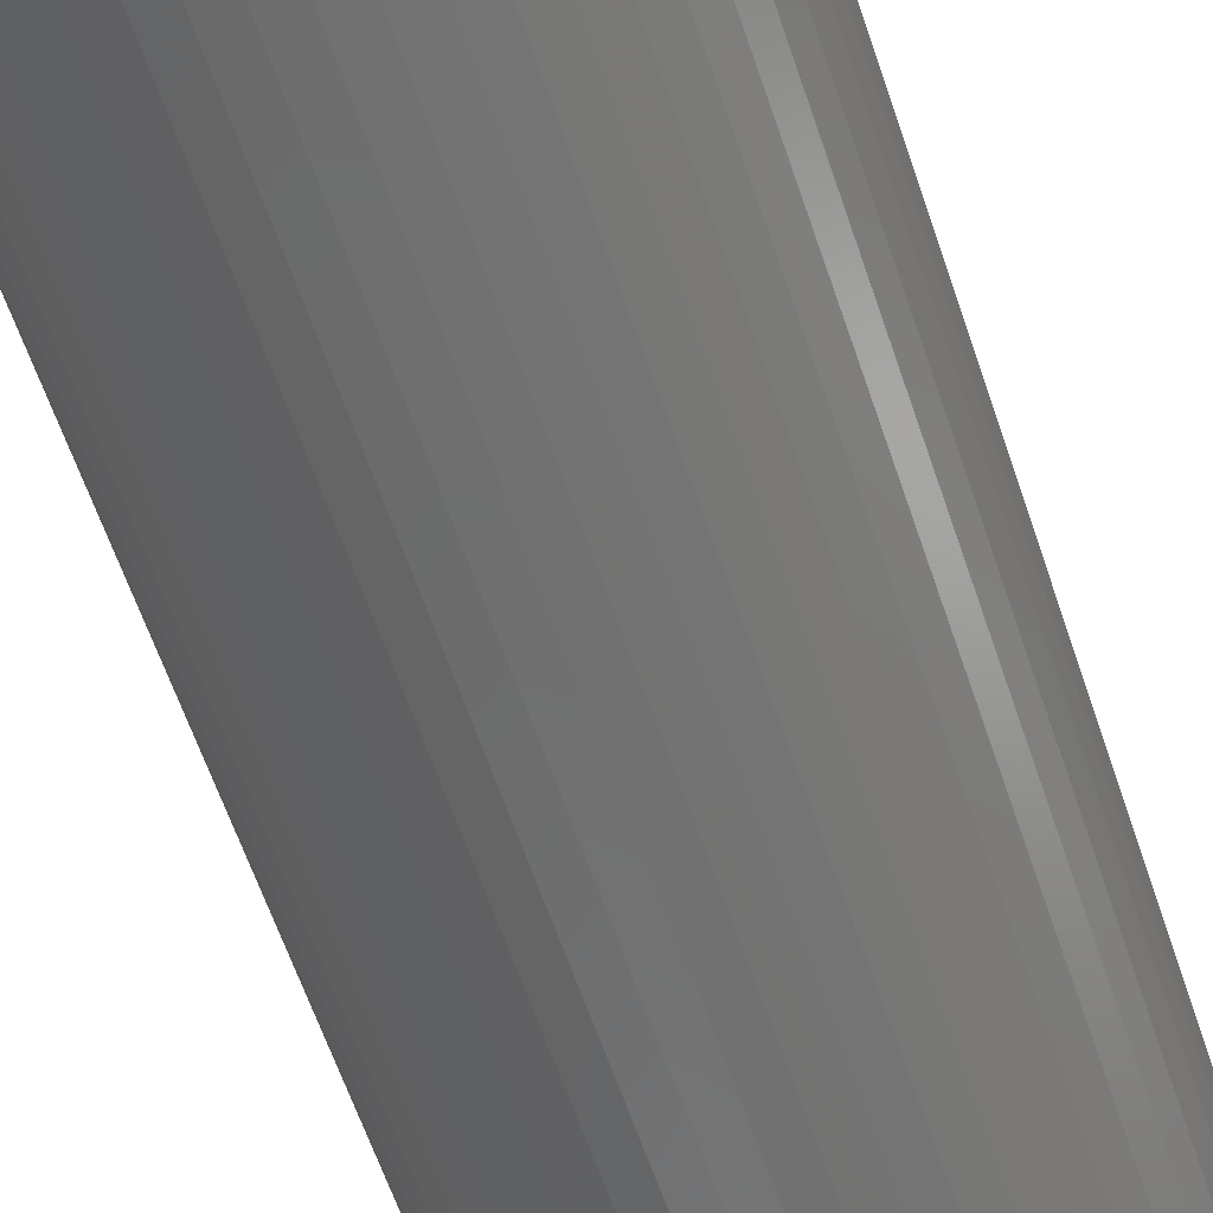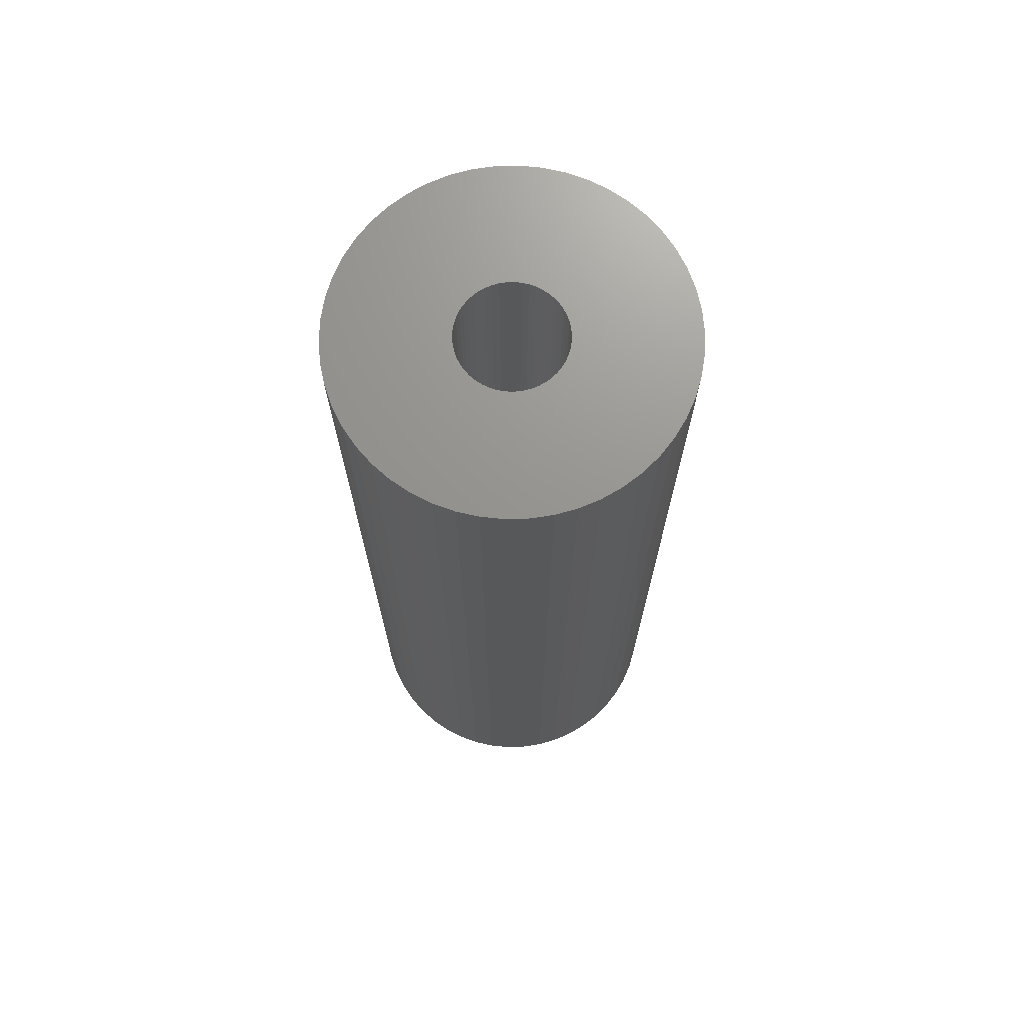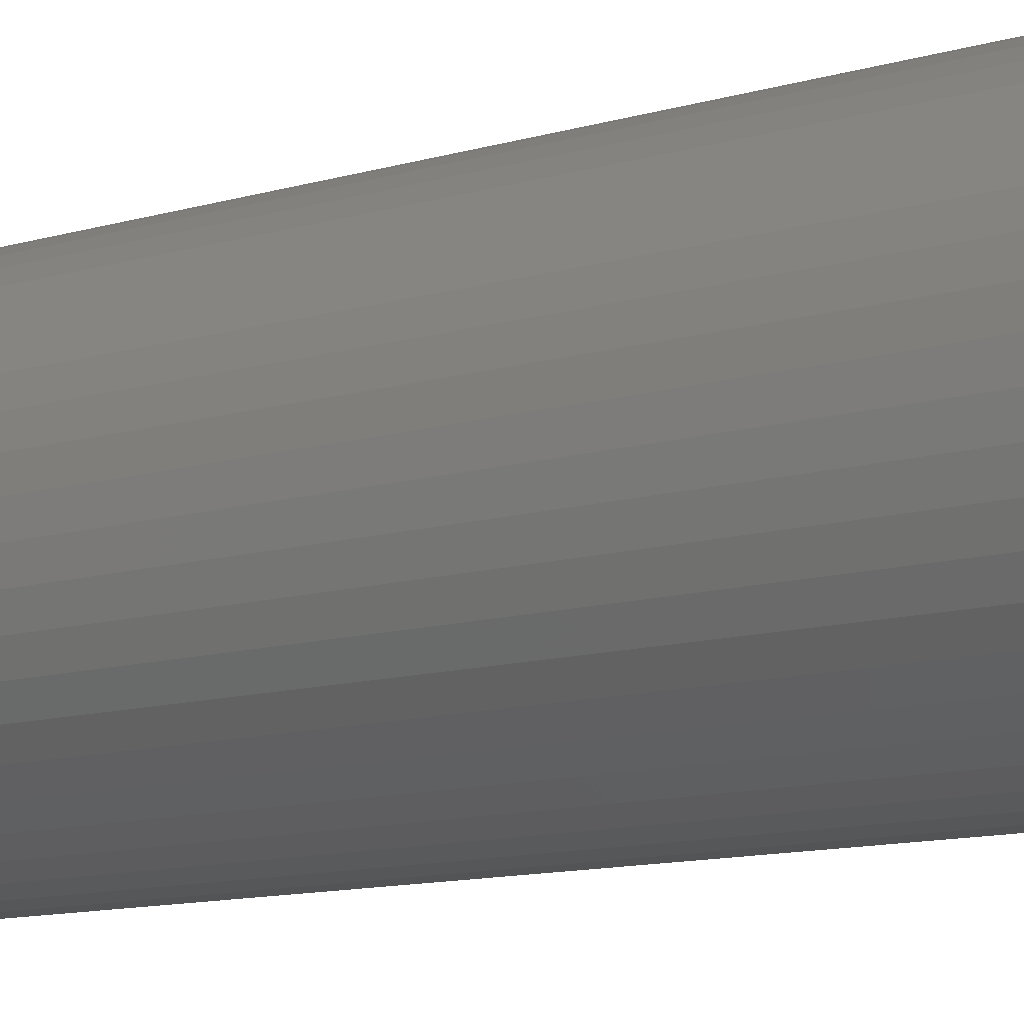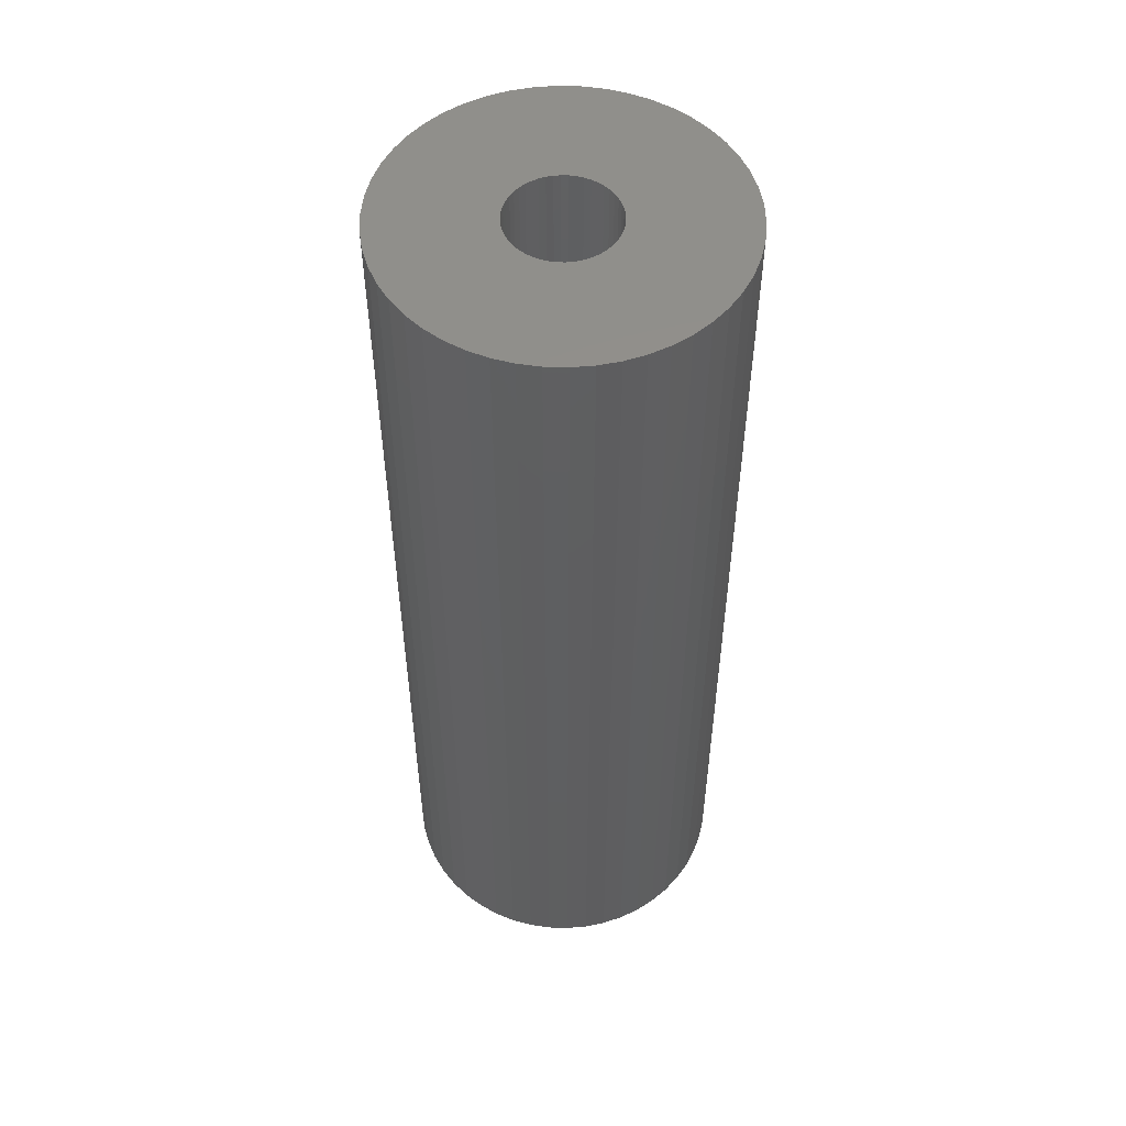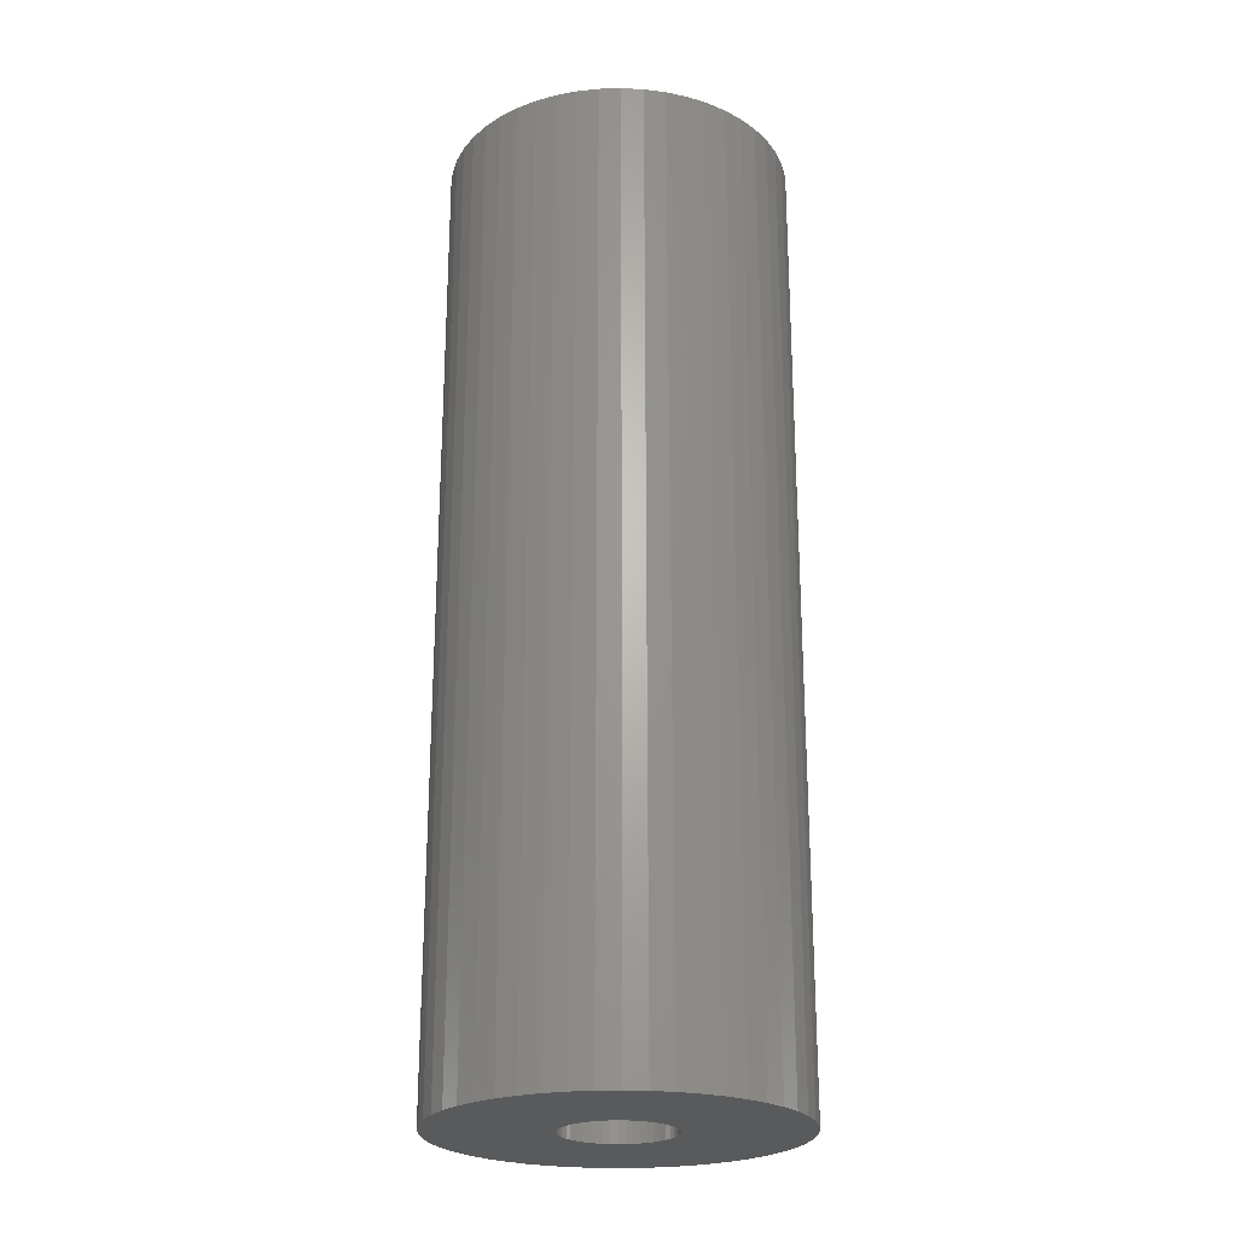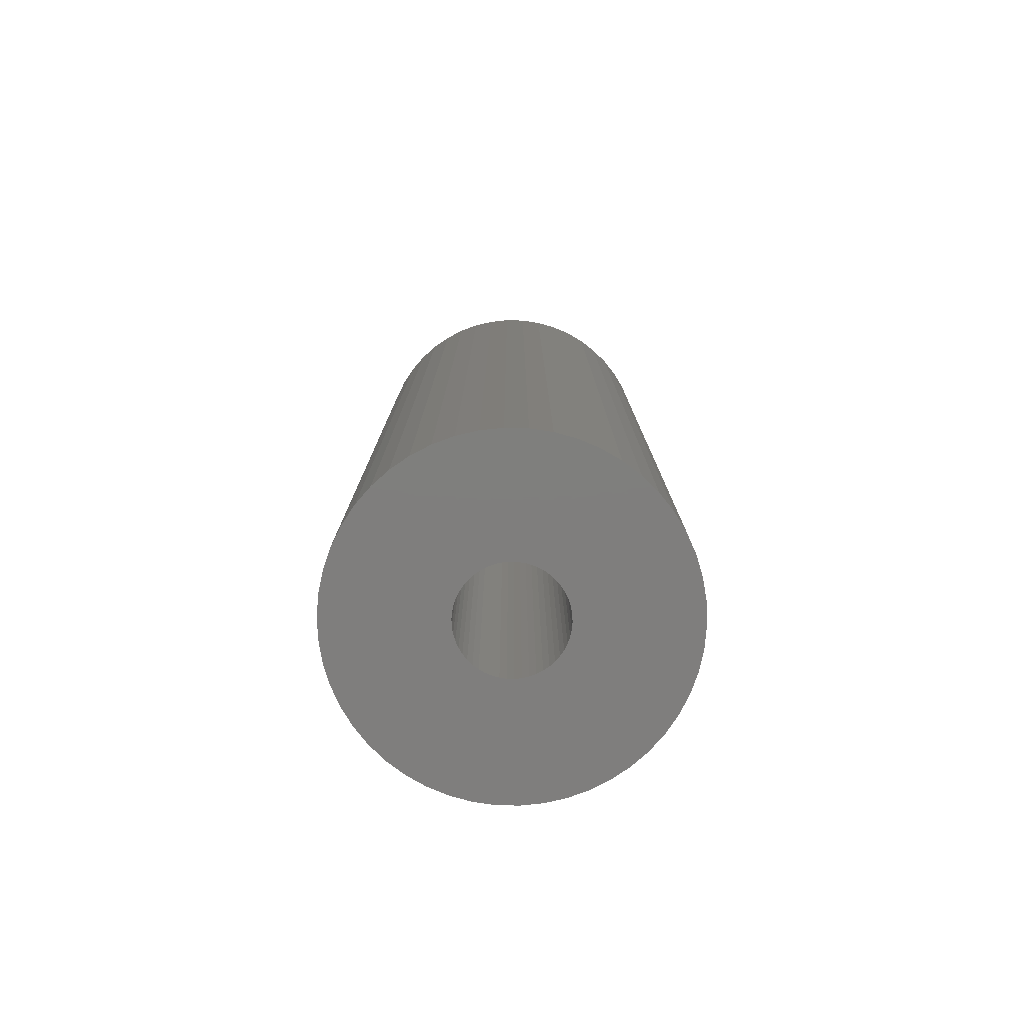
<metadata>
{"format":"stl","ext":"stl","renderer":"f3d","projection":"perspective","resolution":1024,"background":"white","views":[{"elev":-60.5,"azim":-161.6,"up":"+Y"},{"elev":71.0,"azim":106.5,"up":"+Z"},{"elev":-11.2,"azim":-53.3,"up":"+Y"},{"elev":52.6,"azim":160.3,"up":"+Z"},{"elev":-23.9,"azim":-83.7,"up":"+Z"},{"elev":-78.5,"azim":92.3,"up":"+Z"}]}
</metadata>
<code>
# stl→obj: 200 verts, 400 faces
v 14.5 0 40.5
v 14.39 1.817 -40.5
v 14.39 1.817 40.5
v 14.5 0 -40.5
v -14.5 0 -40.5
v -14.39 1.817 40.5
v -14.39 1.817 -40.5
v -14.5 0 40.5
v 0.9105 14.47 -40.5
v -0.9105 14.47 40.5
v 0.9105 14.47 40.5
v -0.9105 14.47 -40.5
v -0.9105 -14.47 -40.5
v 0.9105 -14.47 40.5
v -0.9105 -14.47 40.5
v 0.9105 -14.47 -40.5
v 10.57 9.926 -40.5
v 9.243 11.17 40.5
v 10.57 9.926 40.5
v 9.243 11.17 -40.5
v -9.243 11.17 -40.5
v -10.57 9.926 40.5
v -9.243 11.17 40.5
v -10.57 9.926 -40.5
v -4.481 13.79 -40.5
v -6.174 13.12 40.5
v -4.481 13.79 40.5
v -6.174 13.12 -40.5
v 13.48 5.338 40.5
v 12.71 6.985 -40.5
v 12.71 6.985 40.5
v 13.48 5.338 -40.5
v 14.04 3.606 -40.5
v 14.04 3.606 40.5
v 6.174 13.12 -40.5
v 4.481 13.79 40.5
v 6.174 13.12 40.5
v 4.481 13.79 -40.5
v 2.717 14.24 40.5
v 2.717 14.24 -40.5
v 7.769 12.24 -40.5
v 7.769 12.24 40.5
v -13.48 5.338 -40.5
v -12.71 6.985 40.5
v -12.71 6.985 -40.5
v -13.48 5.338 40.5
v -14.04 3.606 -40.5
v -14.04 3.606 40.5
v -2.717 14.24 40.5
v -2.717 14.24 -40.5
v 2.717 -14.24 40.5
v 2.717 -14.24 -40.5
v 11.73 8.523 40.5
v 11.73 8.523 -40.5
v -11.73 8.523 40.5
v -11.73 8.523 -40.5
v 4.5 0 40.5
v 4.465 0.564 40.5
v 14.39 -1.817 40.5
v 4.359 1.119 40.5
v 4.465 -0.564 40.5
v 4.184 1.657 40.5
v 14.04 -3.606 40.5
v 3.943 2.168 40.5
v 4.359 -1.119 40.5
v 3.641 2.645 40.5
v 13.48 -5.338 40.5
v 3.28 3.08 40.5
v 4.184 -1.657 40.5
v 2.868 3.467 40.5
v 12.71 -6.985 40.5
v 2.411 3.799 40.5
v 3.943 -2.168 40.5
v 11.73 -8.523 40.5
v 1.916 4.072 40.5
v 1.391 4.28 40.5
v 0.8432 4.42 40.5
v 0.2826 4.491 40.5
v -0.2826 4.491 40.5
v -0.8432 4.42 40.5
v -1.391 4.28 40.5
v -1.916 4.072 40.5
v -2.411 3.799 40.5
v -7.769 12.24 40.5
v -2.868 3.467 40.5
v -3.28 3.08 40.5
v -3.641 2.645 40.5
v -3.943 2.168 40.5
v 3.641 -2.645 40.5
v 10.57 -9.926 40.5
v 3.28 -3.08 40.5
v 9.243 -11.17 40.5
v 2.868 -3.467 40.5
v 7.769 -12.24 40.5
v 2.411 -3.799 40.5
v 6.174 -13.12 40.5
v 1.916 -4.072 40.5
v 4.481 -13.79 40.5
v 1.391 -4.28 40.5
v 0.8432 -4.42 40.5
v 0.2826 -4.491 40.5
v -0.2826 -4.491 40.5
v -0.8432 -4.42 40.5
v -2.717 -14.24 40.5
v -1.391 -4.28 40.5
v -4.481 -13.79 40.5
v -1.916 -4.072 40.5
v -6.174 -13.12 40.5
v -2.411 -3.799 40.5
v -7.769 -12.24 40.5
v -2.868 -3.467 40.5
v -9.243 -11.17 40.5
v -3.28 -3.08 40.5
v -10.57 -9.926 40.5
v -3.641 -2.645 40.5
v -11.73 -8.523 40.5
v -3.943 -2.168 40.5
v -12.71 -6.985 40.5
v -4.184 -1.657 40.5
v -13.48 -5.338 40.5
v -4.359 -1.119 40.5
v -14.04 -3.606 40.5
v -4.465 -0.564 40.5
v -14.39 -1.817 40.5
v -4.5 0 40.5
v -4.184 1.657 40.5
v -4.359 1.119 40.5
v -4.465 0.564 40.5
v -7.769 12.24 -40.5
v 14.39 -1.817 -40.5
v 14.04 -3.606 -40.5
v -10.57 -9.926 -40.5
v -9.243 -11.17 -40.5
v -12.71 -6.985 -40.5
v -13.48 -5.338 -40.5
v -11.73 -8.523 -40.5
v 4.5 0 -40.5
v 4.465 -0.564 -40.5
v 4.359 -1.119 -40.5
v 13.48 -5.338 -40.5
v 4.465 0.564 -40.5
v 4.184 -1.657 -40.5
v 12.71 -6.985 -40.5
v 3.943 -2.168 -40.5
v 11.73 -8.523 -40.5
v 4.359 1.119 -40.5
v 3.641 -2.645 -40.5
v 10.57 -9.926 -40.5
v 3.28 -3.08 -40.5
v 9.243 -11.17 -40.5
v 4.184 1.657 -40.5
v 2.868 -3.467 -40.5
v 7.769 -12.24 -40.5
v 2.411 -3.799 -40.5
v 6.174 -13.12 -40.5
v 3.943 2.168 -40.5
v 1.916 -4.072 -40.5
v 4.481 -13.79 -40.5
v 1.391 -4.28 -40.5
v 0.8432 -4.42 -40.5
v 0.2826 -4.491 -40.5
v -0.2826 -4.491 -40.5
v -0.8432 -4.42 -40.5
v -2.717 -14.24 -40.5
v -1.391 -4.28 -40.5
v -4.481 -13.79 -40.5
v -1.916 -4.072 -40.5
v -6.174 -13.12 -40.5
v -2.411 -3.799 -40.5
v -7.769 -12.24 -40.5
v -2.868 -3.467 -40.5
v -3.28 -3.08 -40.5
v -3.641 -2.645 -40.5
v -3.943 -2.168 -40.5
v 3.641 2.645 -40.5
v 3.28 3.08 -40.5
v 2.868 3.467 -40.5
v 2.411 3.799 -40.5
v 1.916 4.072 -40.5
v 1.391 4.28 -40.5
v 0.8432 4.42 -40.5
v 0.2826 4.491 -40.5
v -0.2826 4.491 -40.5
v -0.8432 4.42 -40.5
v -1.391 4.28 -40.5
v -1.916 4.072 -40.5
v -2.411 3.799 -40.5
v -2.868 3.467 -40.5
v -3.28 3.08 -40.5
v -3.641 2.645 -40.5
v -3.943 2.168 -40.5
v -4.184 1.657 -40.5
v -4.359 1.119 -40.5
v -4.465 0.564 -40.5
v -4.5 0 -40.5
v -4.184 -1.657 -40.5
v -4.359 -1.119 -40.5
v -14.04 -3.606 -40.5
v -4.465 -0.564 -40.5
v -14.39 -1.817 -40.5
f 1 2 3
f 2 1 4
f 5 6 7
f 6 5 8
f 9 10 11
f 10 9 12
f 13 14 15
f 14 13 16
f 17 18 19
f 18 17 20
f 21 22 23
f 22 21 24
f 25 26 27
f 26 25 28
f 29 30 31
f 30 29 32
f 3 33 34
f 33 3 2
f 35 36 37
f 36 35 38
f 38 39 36
f 39 38 40
f 41 37 42
f 37 41 35
f 43 44 45
f 44 43 46
f 47 46 43
f 46 47 48
f 12 49 10
f 49 12 50
f 16 51 14
f 51 16 52
f 34 32 29
f 32 34 33
f 53 17 19
f 17 53 54
f 31 54 53
f 54 31 30
f 40 11 39
f 11 40 9
f 20 42 18
f 42 20 41
f 45 55 56
f 55 45 44
f 56 22 24
f 22 56 55
f 7 48 47
f 48 7 6
f 57 1 3
f 58 3 34
f 1 57 59
f 60 34 29
f 61 59 57
f 62 29 31
f 59 61 63
f 64 31 53
f 65 63 61
f 66 53 19
f 63 65 67
f 68 19 18
f 69 67 65
f 70 18 42
f 67 69 71
f 72 42 37
f 73 71 69
f 71 73 74
f 75 37 36
f 3 58 57
f 34 60 58
f 29 62 60
f 31 64 62
f 53 66 64
f 19 68 66
f 18 70 68
f 76 36 39
f 42 72 70
f 37 75 72
f 36 76 75
f 77 39 11
f 39 77 76
f 11 78 77
f 11 79 78
f 10 79 11
f 79 10 80
f 49 80 10
f 80 49 81
f 27 81 49
f 81 27 82
f 26 82 27
f 82 26 83
f 84 83 26
f 83 84 85
f 23 85 84
f 85 23 86
f 22 86 23
f 86 22 87
f 55 87 22
f 87 55 88
f 89 74 73
f 74 89 90
f 91 90 89
f 90 91 92
f 93 92 91
f 92 93 94
f 95 94 93
f 94 95 96
f 97 96 95
f 96 97 98
f 99 98 97
f 98 99 51
f 100 51 99
f 51 100 14
f 101 14 100
f 102 14 101
f 15 102 103
f 102 15 14
f 104 103 105
f 106 105 107
f 108 107 109
f 103 104 15
f 110 109 111
f 112 111 113
f 114 113 115
f 116 115 117
f 118 117 119
f 120 119 121
f 122 121 123
f 105 106 104
f 124 123 125
f 44 88 55
f 107 108 106
f 88 44 126
f 109 110 108
f 46 126 44
f 111 112 110
f 126 46 127
f 113 114 112
f 48 127 46
f 115 116 114
f 127 48 128
f 117 118 116
f 6 128 48
f 119 120 118
f 128 6 125
f 121 122 120
f 8 125 6
f 123 124 122
f 125 8 124
f 28 84 26
f 84 28 129
f 129 23 84
f 23 129 21
f 50 27 49
f 27 50 25
f 59 4 1
f 4 59 130
f 63 130 59
f 130 63 131
f 132 112 114
f 112 132 133
f 134 120 135
f 120 134 118
f 136 118 134
f 118 136 116
f 137 4 130
f 138 130 131
f 4 137 2
f 139 131 140
f 141 2 137
f 142 140 143
f 2 141 33
f 144 143 145
f 146 33 141
f 147 145 148
f 33 146 32
f 149 148 150
f 151 32 146
f 152 150 153
f 32 151 30
f 154 153 155
f 156 30 151
f 30 156 54
f 157 155 158
f 130 138 137
f 131 139 138
f 140 142 139
f 143 144 142
f 145 147 144
f 148 149 147
f 150 152 149
f 159 158 52
f 153 154 152
f 155 157 154
f 158 159 157
f 160 52 16
f 52 160 159
f 16 161 160
f 16 162 161
f 13 162 16
f 162 13 163
f 164 163 13
f 163 164 165
f 166 165 164
f 165 166 167
f 168 167 166
f 167 168 169
f 170 169 168
f 169 170 171
f 133 171 170
f 171 133 172
f 132 172 133
f 172 132 173
f 136 173 132
f 173 136 174
f 175 54 156
f 54 175 17
f 176 17 175
f 17 176 20
f 177 20 176
f 20 177 41
f 178 41 177
f 41 178 35
f 179 35 178
f 35 179 38
f 180 38 179
f 38 180 40
f 181 40 180
f 40 181 9
f 182 9 181
f 183 9 182
f 12 183 184
f 183 12 9
f 50 184 185
f 25 185 186
f 28 186 187
f 184 50 12
f 129 187 188
f 21 188 189
f 24 189 190
f 56 190 191
f 45 191 192
f 43 192 193
f 47 193 194
f 185 25 50
f 7 194 195
f 134 174 136
f 186 28 25
f 174 134 196
f 187 129 28
f 135 196 134
f 188 21 129
f 196 135 197
f 189 24 21
f 198 197 135
f 190 56 24
f 197 198 199
f 191 45 56
f 200 199 198
f 192 43 45
f 199 200 195
f 193 47 43
f 5 195 200
f 194 7 47
f 195 5 7
f 155 94 96
f 94 155 153
f 71 140 67
f 140 71 143
f 132 116 136
f 116 132 114
f 135 122 198
f 122 135 120
f 150 90 92
f 90 150 148
f 158 96 98
f 96 158 155
f 52 98 51
f 98 52 158
f 74 143 71
f 143 74 145
f 90 145 74
f 145 90 148
f 67 131 63
f 131 67 140
f 164 15 104
f 15 164 13
f 168 106 108
f 106 168 166
f 170 108 110
f 108 170 168
f 166 104 106
f 104 166 164
f 198 124 200
f 124 198 122
f 200 8 5
f 8 200 124
f 153 92 94
f 92 153 150
f 133 110 112
f 110 133 170
f 137 58 141
f 58 137 57
f 125 194 128
f 194 125 195
f 183 78 79
f 78 183 182
f 161 102 101
f 102 161 162
f 177 68 70
f 68 177 176
f 189 85 86
f 85 189 188
f 186 81 82
f 81 186 185
f 142 65 139
f 65 142 69
f 151 64 156
f 64 151 62
f 141 60 146
f 60 141 58
f 180 75 76
f 75 180 179
f 181 76 77
f 76 181 180
f 178 70 72
f 70 178 177
f 126 191 88
f 191 126 192
f 127 192 126
f 192 127 193
f 187 82 83
f 82 187 186
f 185 80 81
f 80 185 184
f 157 99 97
f 99 157 159
f 146 62 151
f 62 146 60
f 175 68 176
f 68 175 66
f 156 66 175
f 66 156 64
f 182 77 78
f 77 182 181
f 179 72 75
f 72 179 178
f 88 190 87
f 190 88 191
f 87 189 86
f 189 87 190
f 128 193 127
f 193 128 194
f 188 83 85
f 83 188 187
f 184 79 80
f 79 184 183
f 147 73 144
f 73 147 89
f 139 61 138
f 61 139 65
f 117 196 119
f 196 117 174
f 115 174 117
f 174 115 173
f 152 95 93
f 95 152 154
f 144 69 142
f 69 144 73
f 138 57 137
f 57 138 61
f 163 105 103
f 105 163 165
f 113 173 115
f 173 113 172
f 119 197 121
f 197 119 196
f 123 195 125
f 195 123 199
f 149 89 147
f 89 149 91
f 154 97 95
f 97 154 157
f 162 103 102
f 103 162 163
f 121 199 123
f 199 121 197
f 149 93 91
f 93 149 152
f 159 100 99
f 100 159 160
f 160 101 100
f 101 160 161
f 171 113 111
f 113 171 172
f 169 111 109
f 111 169 171
f 165 107 105
f 107 165 167
f 167 109 107
f 109 167 169

</code>
